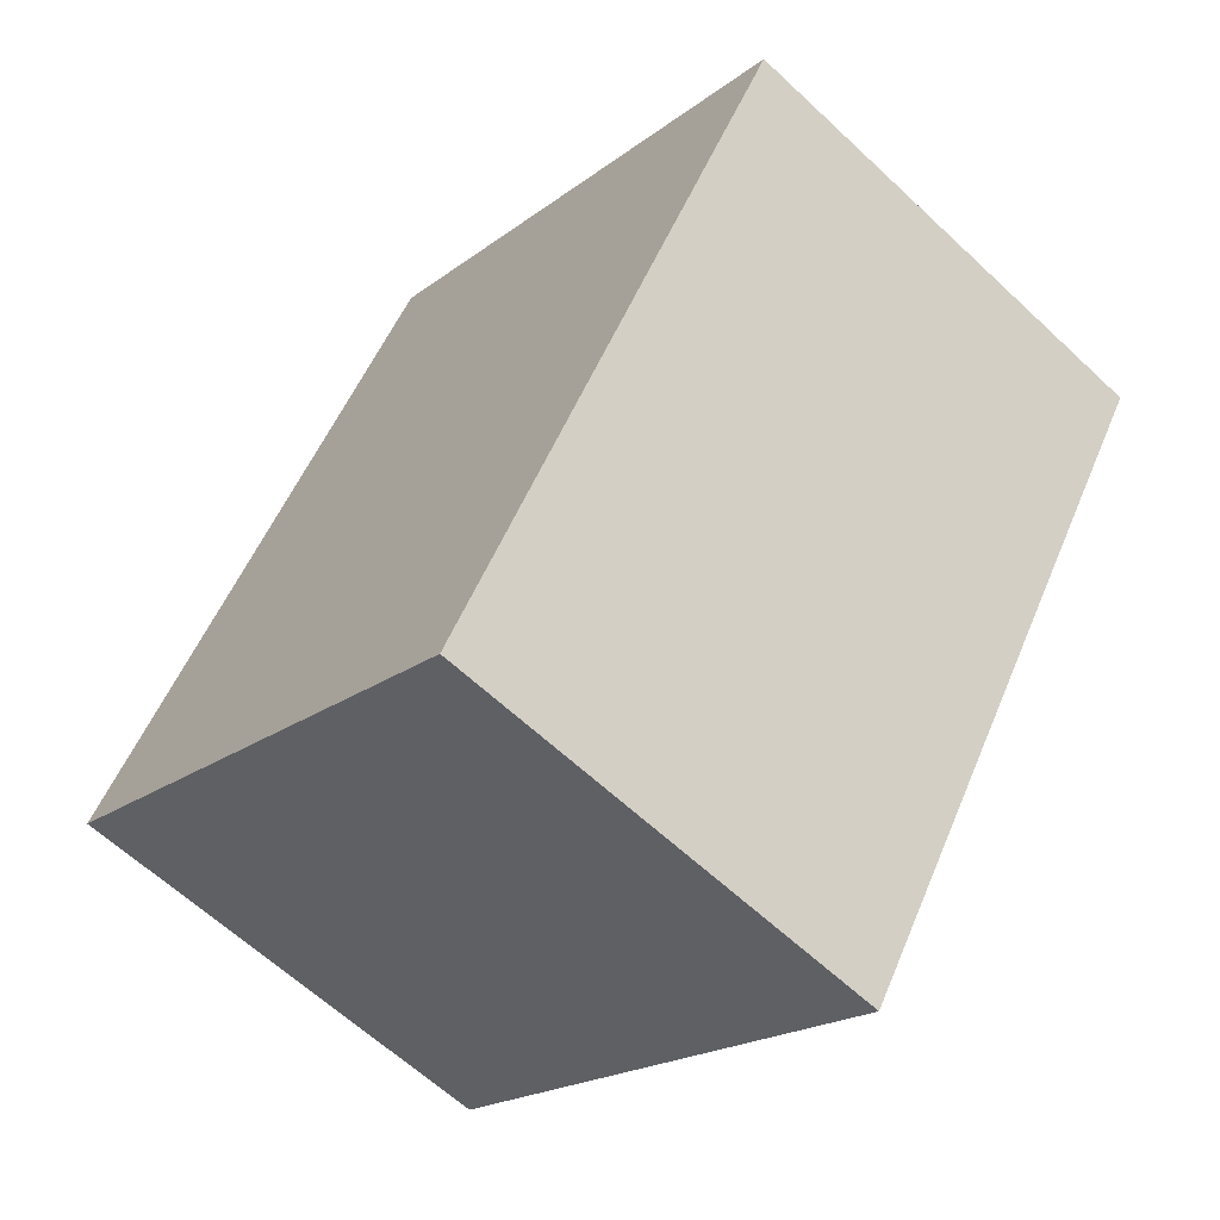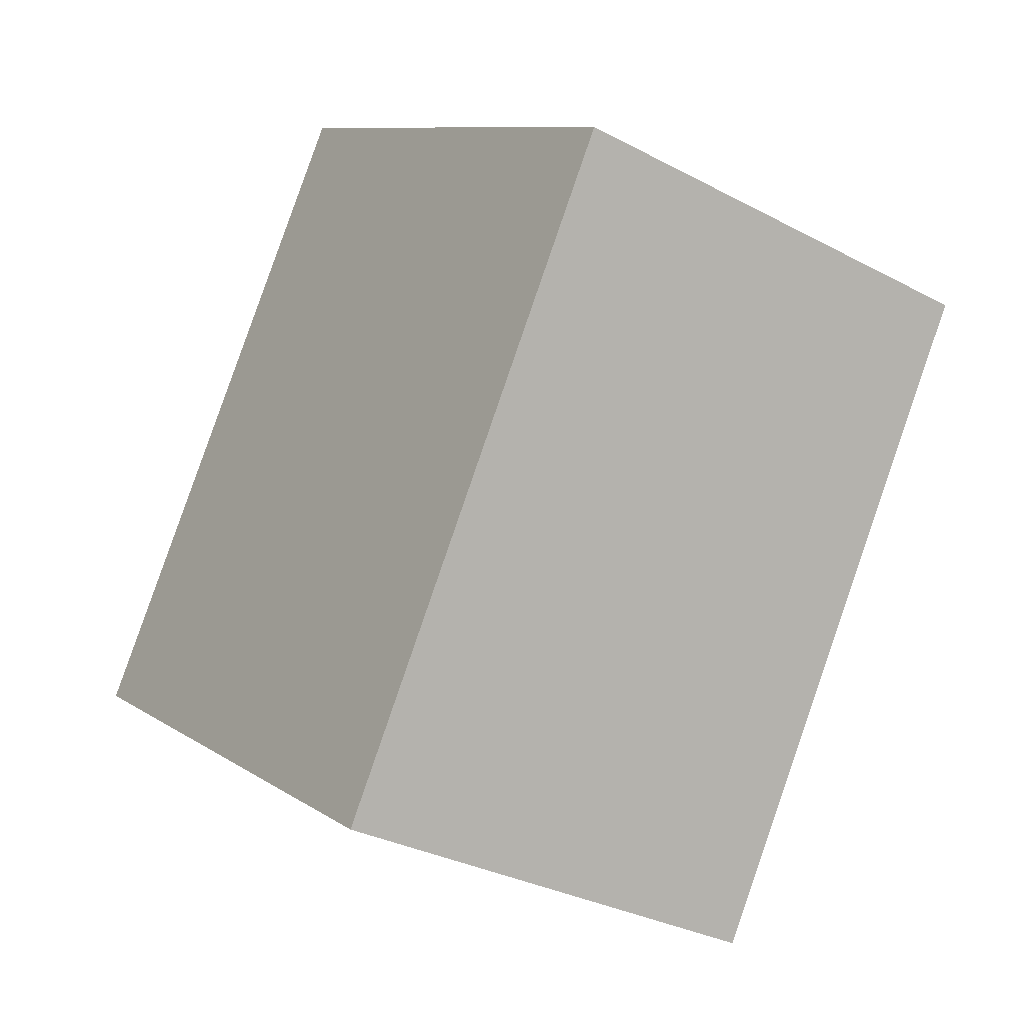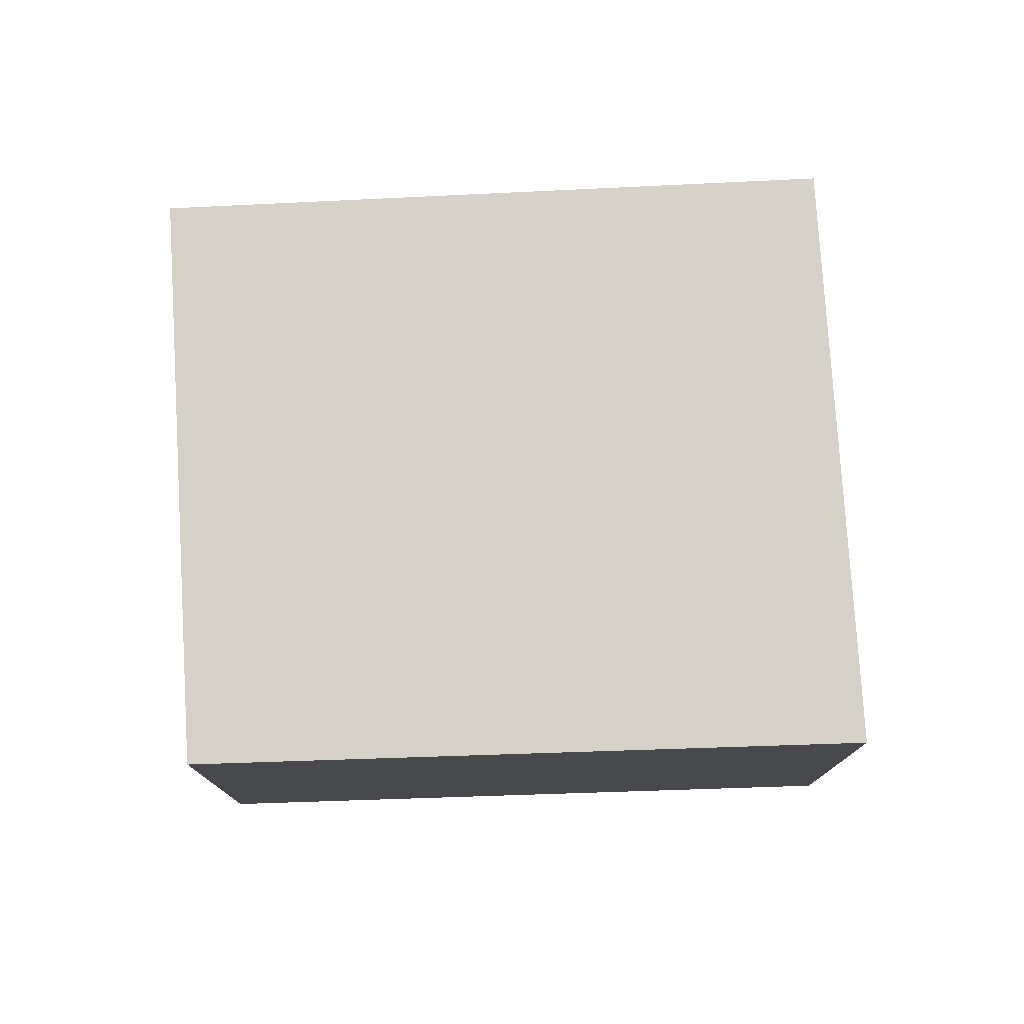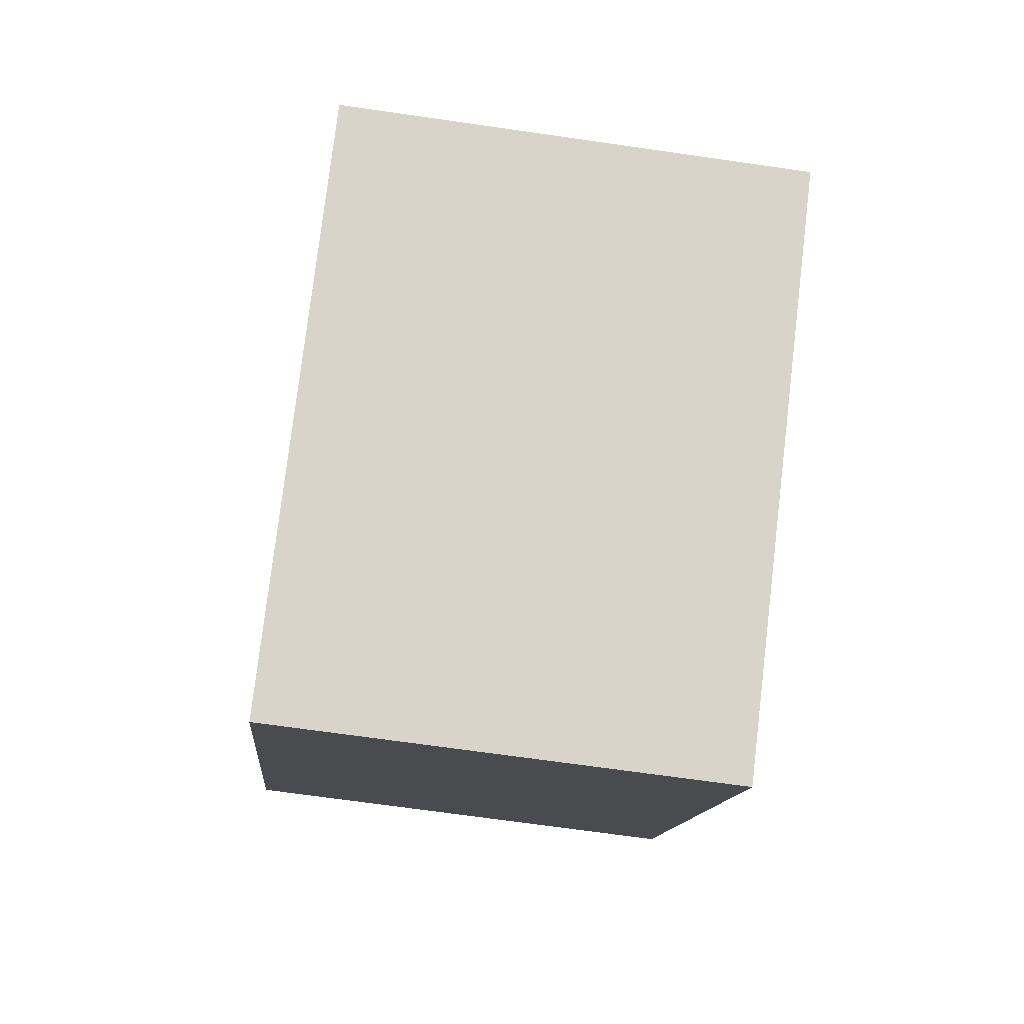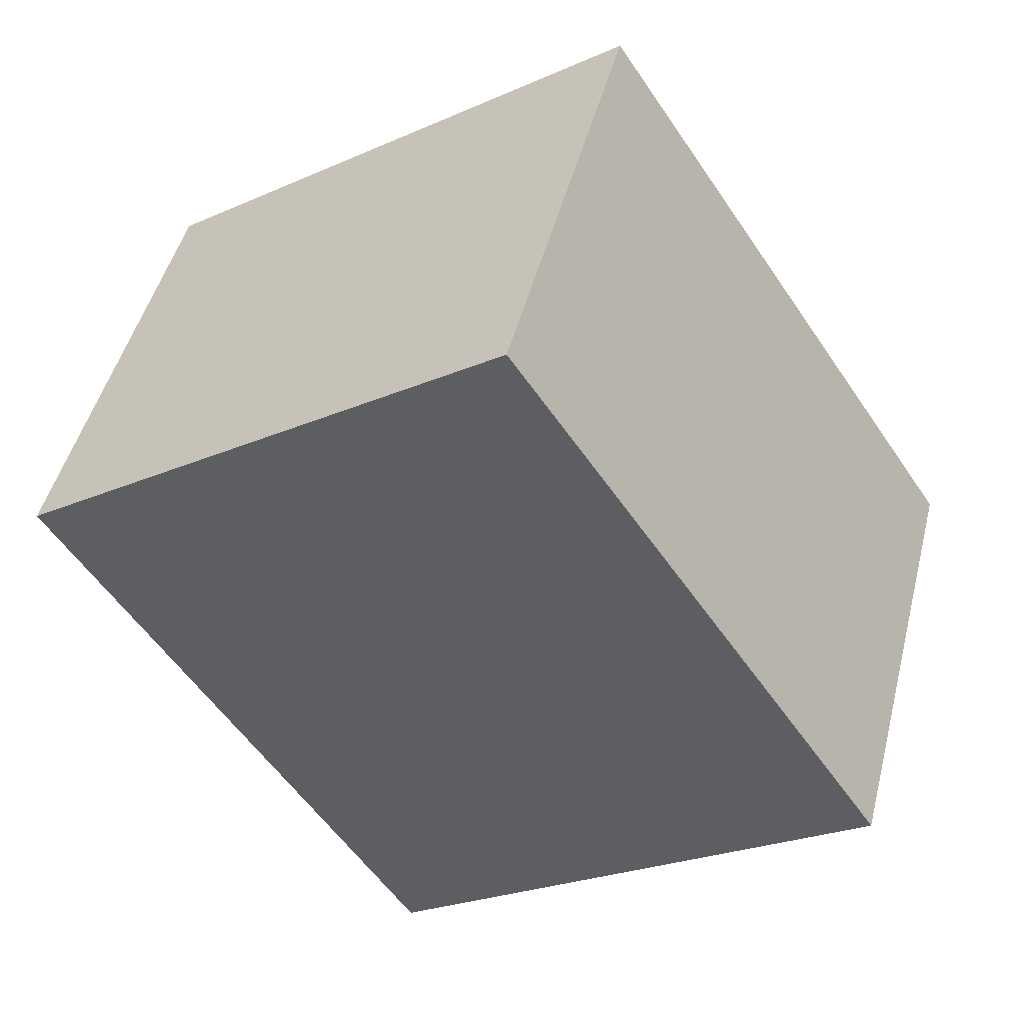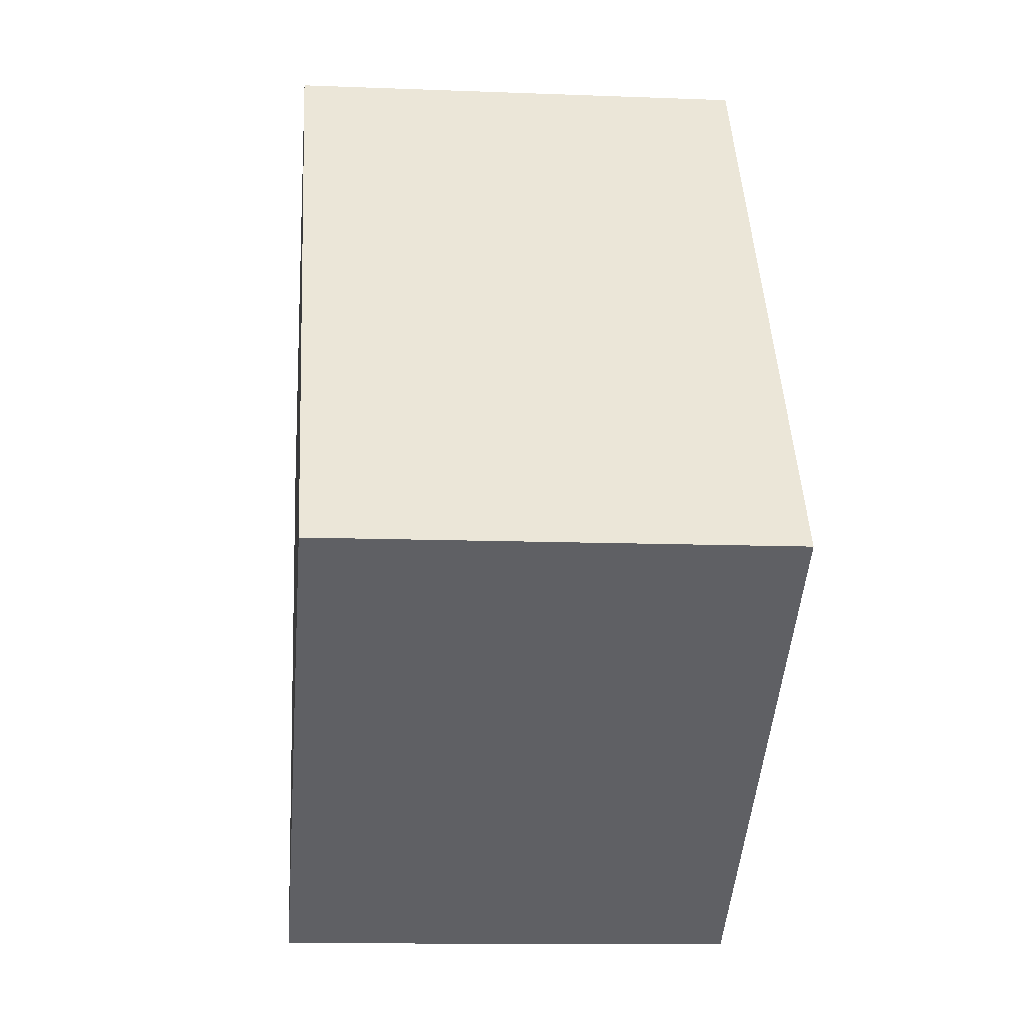
<metadata>
{"format":"obj","ext":"obj","renderer":"f3d","projection":"perspective","resolution":1024,"background":"white","views":[{"elev":-62.2,"azim":46.4,"up":"+Z"},{"elev":-31.7,"azim":53.1,"up":"+Z"},{"elev":77.8,"azim":121.0,"up":"+Y"},{"elev":-69.1,"azim":-98.2,"up":"+Z"},{"elev":47.1,"azim":-165.9,"up":"+Z"},{"elev":-11.3,"azim":-95.5,"up":"+Z"}]}
</metadata>
<code>
v  4.003 2.124 1.08
v  0 2.124 1.301e-16
v  1.757 2.124 2.623
v  2.289 2.124 -1.575
v  1.757 -1.606e-16 2.623
v  4.003 -6.613e-17 1.08
v  2.289 9.644e-17 -1.575
v  0 0 0
g defaultobject
f 1 2 3
f 2 1 4
f 5 1 3
f 1 5 6
f 6 4 1
f 4 6 7
f 7 2 4
f 2 7 8
f 8 3 2
f 3 8 5
f 8 6 5
f 6 8 7

</code>
